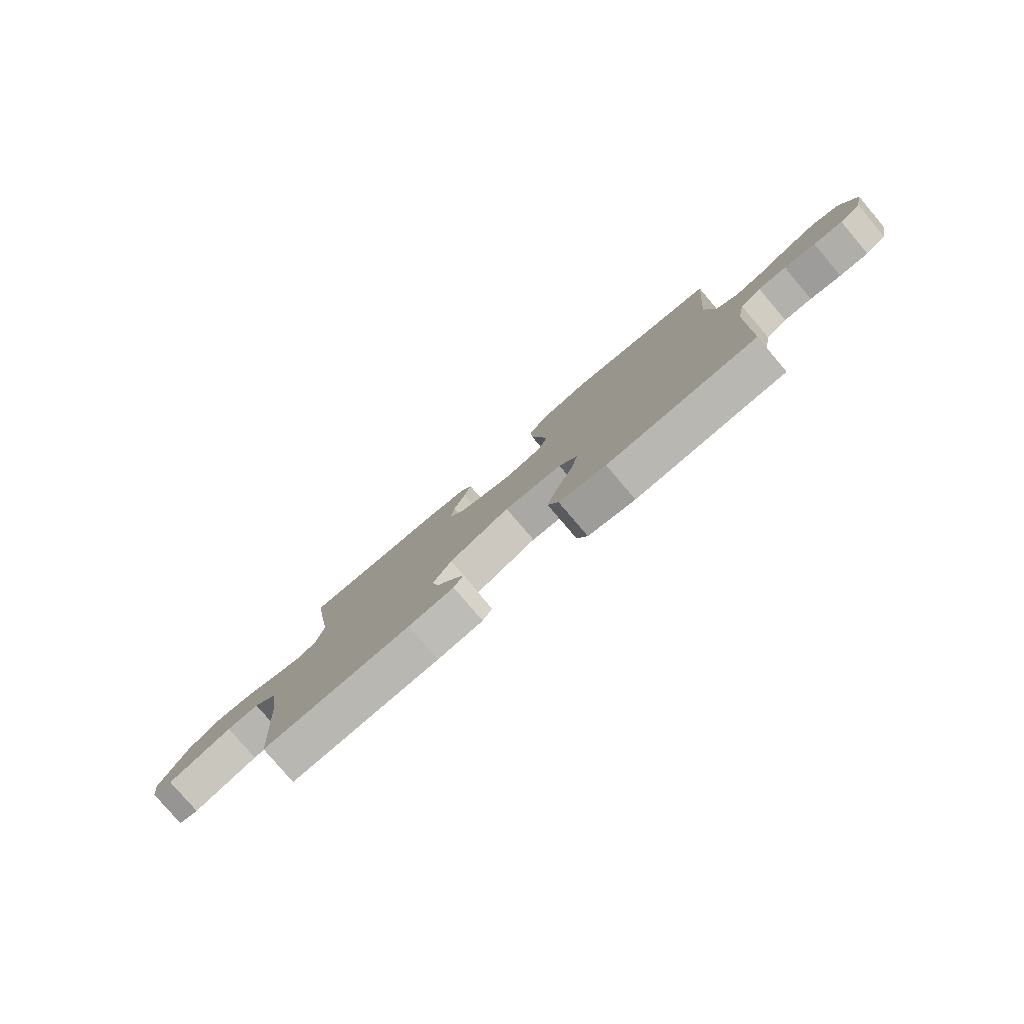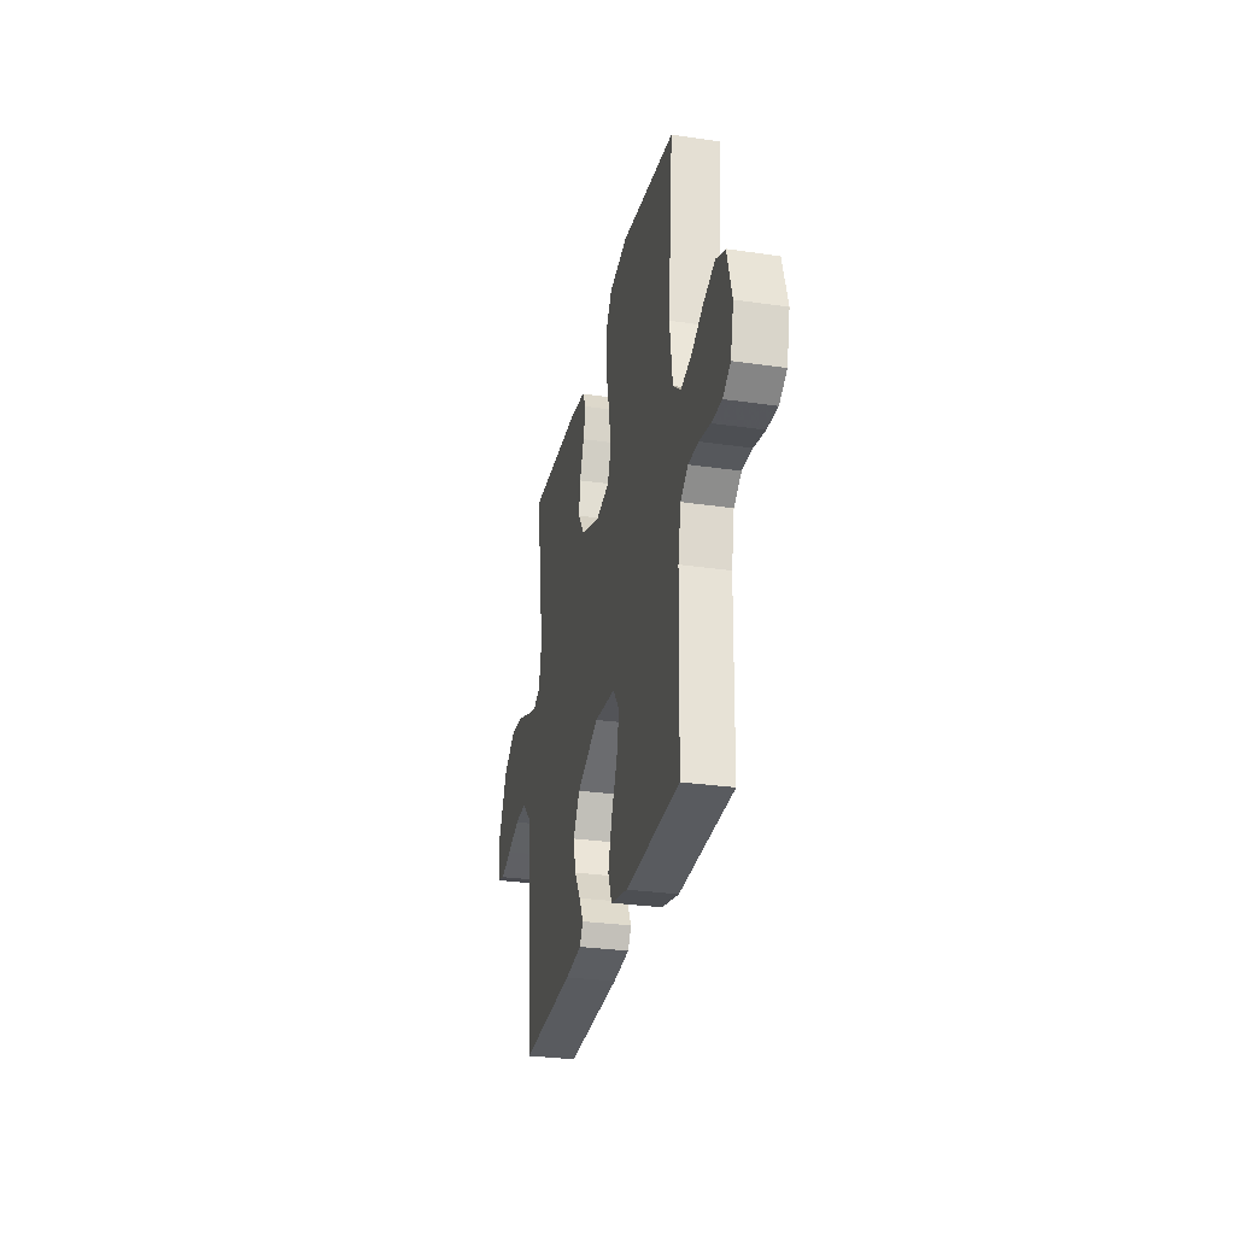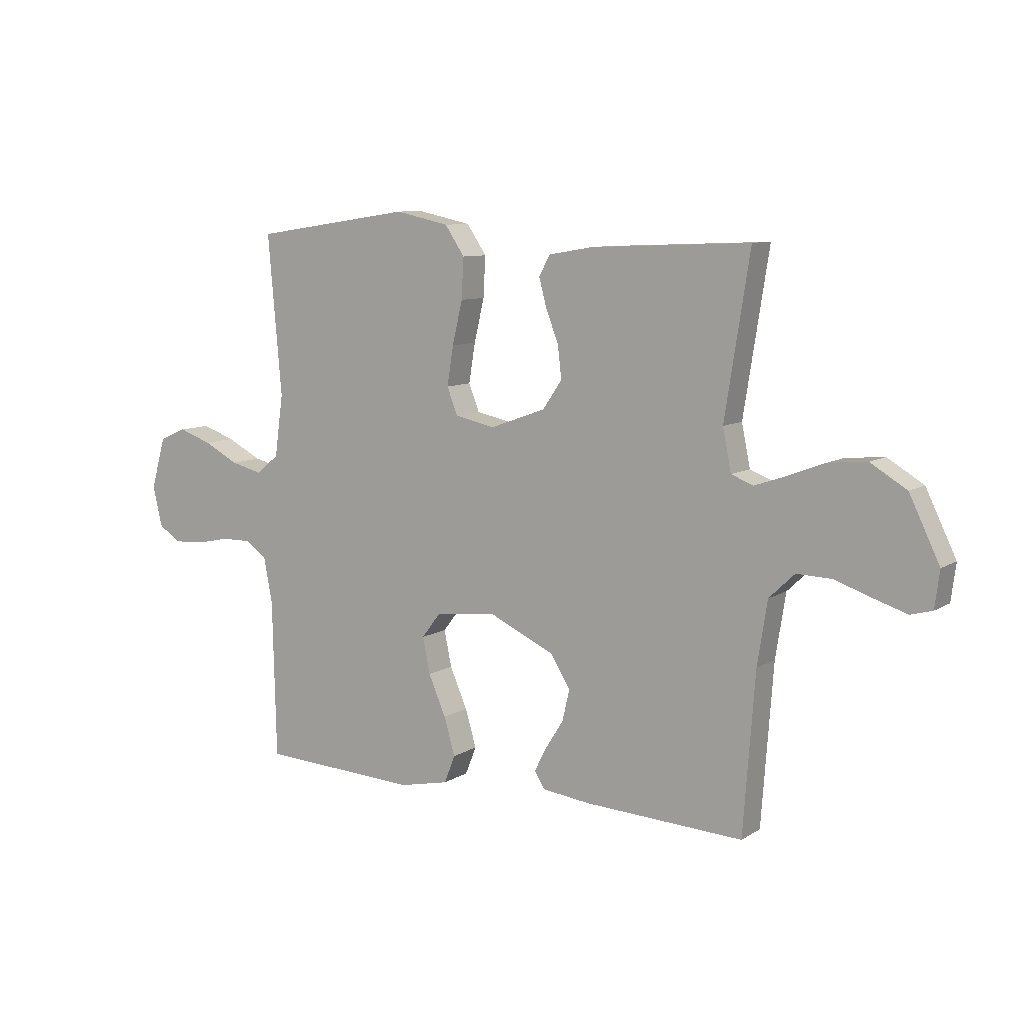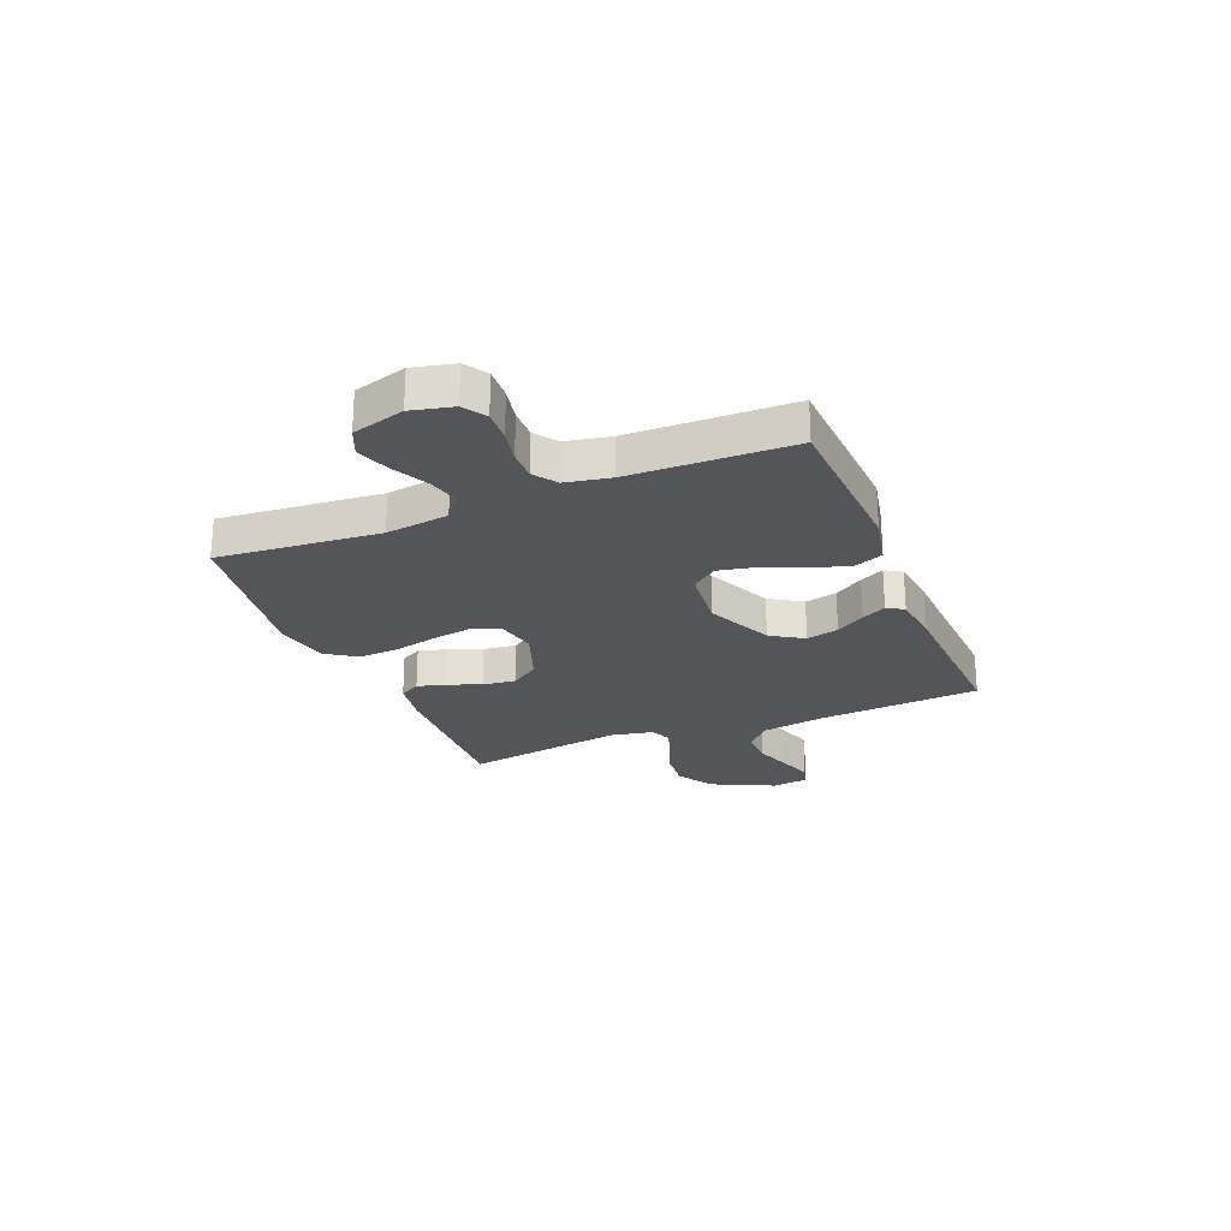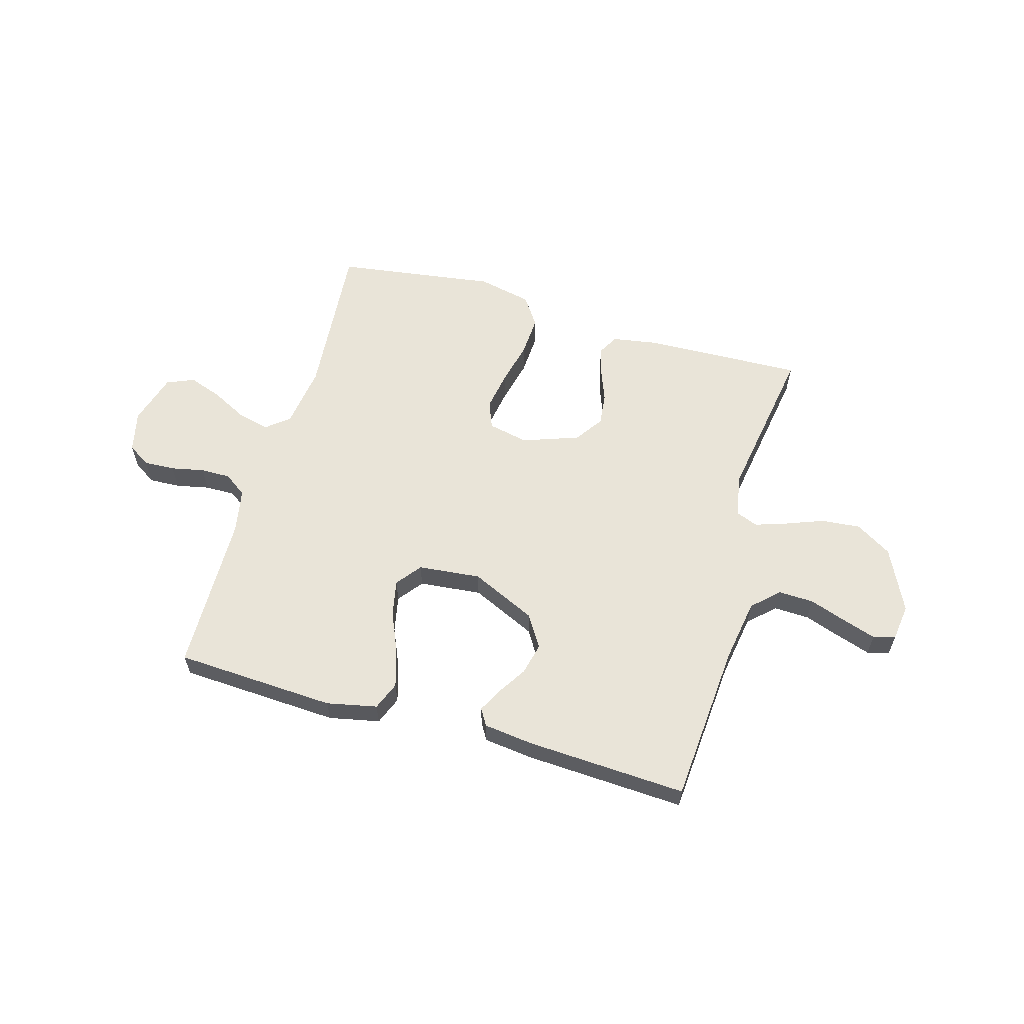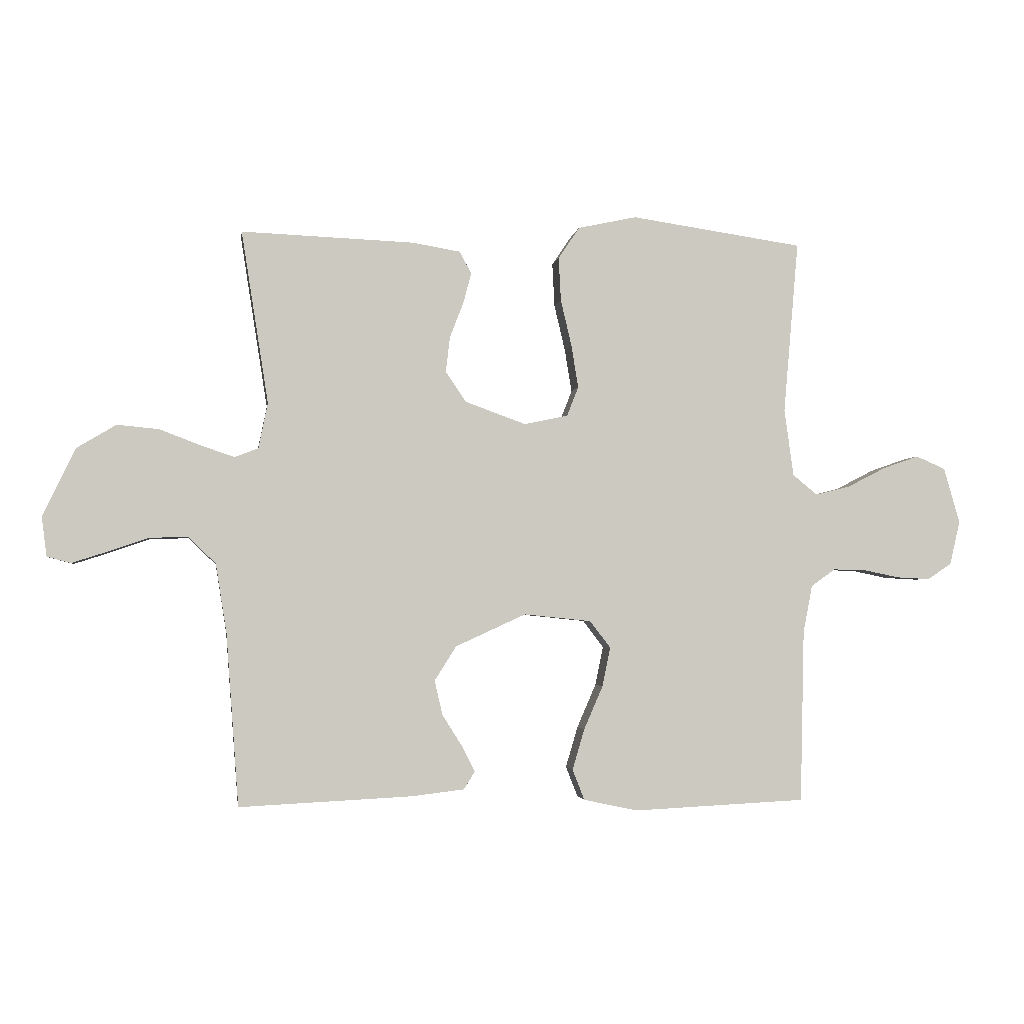
<metadata>
{"format":"obj","ext":"obj","renderer":"f3d","projection":"perspective","resolution":1024,"background":"white","views":[{"elev":-79.8,"azim":40.4,"up":"+Z"},{"elev":-29.2,"azim":77.8,"up":"+Z"},{"elev":9.0,"azim":-147.4,"up":"+Z"},{"elev":-24.6,"azim":112.2,"up":"+Y"},{"elev":59.8,"azim":-163.8,"up":"+Y"},{"elev":-2.7,"azim":-8.2,"up":"+Z"}]}
</metadata>
<code>
v -0.5 0.07 0.5
v -0.2 0.07 0.488
v -0.117 0.07 0.474
v -0.096 0.07 0.436
v -0.11 0.07 0.383
v -0.134 0.07 0.321
v -0.141 0.07 0.26
v -0.105 0.07 0.207
v 0 0.07 0.169
v 0.076 0.07 0.185
v 0.096 0.07 0.236
v 0.084 0.07 0.31
v 0.065 0.07 0.391
v 0.061 0.07 0.467
v 0.098 0.07 0.522
v 0.2 0.07 0.544
v 0.5 0.07 0.5
v 0.474 0.07 0.2
v 0.49 0.07 0.083
v 0.533 0.07 0.048
v 0.593 0.07 0.063
v 0.659 0.07 0.097
v 0.722 0.07 0.119
v 0.773 0.07 0.097
v 0.801 0.07 0
v 0.783 0.07 -0.077
v 0.741 0.07 -0.104
v 0.683 0.07 -0.101
v 0.621 0.07 -0.088
v 0.565 0.07 -0.087
v 0.523 0.07 -0.117
v 0.507 0.07 -0.2
v 0.5 0.07 -0.5
v 0.2 0.07 -0.515
v 0.106 0.07 -0.495
v 0.085 0.07 -0.442
v 0.106 0.07 -0.371
v 0.139 0.07 -0.295
v 0.153 0.07 -0.227
v 0.117 0.07 -0.18
v 0 0.07 -0.168
v -0.122 0.07 -0.224
v -0.16 0.07 -0.284
v -0.146 0.07 -0.344
v -0.112 0.07 -0.398
v -0.089 0.07 -0.443
v -0.108 0.07 -0.474
v -0.2 0.07 -0.485
v -0.5 0.07 -0.5
v -0.522 0.07 -0.2
v -0.541 0.07 -0.08
v -0.589 0.07 -0.034
v -0.655 0.07 -0.036
v -0.725 0.07 -0.06
v -0.787 0.07 -0.08
v -0.828 0.07 -0.069
v -0.837 0.07 0
v -0.78 0.07 0.118
v -0.712 0.07 0.159
v -0.639 0.07 0.152
v -0.569 0.07 0.125
v -0.51 0.07 0.105
v -0.469 0.07 0.121
v -0.453 0.07 0.2
v -0.5 0 0.5
v -0.2 0 0.488
v -0.117 0 0.474
v -0.096 0 0.436
v -0.11 0 0.383
v -0.134 0 0.321
v -0.141 0 0.26
v -0.105 0 0.207
v 0 0 0.169
v 0.076 0 0.185
v 0.096 0 0.236
v 0.084 0 0.31
v 0.065 0 0.391
v 0.061 0 0.467
v 0.098 0 0.522
v 0.2 0 0.544
v 0.5 0 0.5
v 0.474 0 0.2
v 0.49 0 0.083
v 0.533 0 0.048
v 0.593 0 0.063
v 0.659 0 0.097
v 0.722 0 0.119
v 0.773 0 0.097
v 0.801 0 0
v 0.783 0 -0.077
v 0.741 0 -0.104
v 0.683 0 -0.101
v 0.621 0 -0.088
v 0.565 0 -0.087
v 0.523 0 -0.117
v 0.507 0 -0.2
v 0.5 0 -0.5
v 0.2 0 -0.515
v 0.106 0 -0.495
v 0.085 0 -0.442
v 0.106 0 -0.371
v 0.139 0 -0.295
v 0.153 0 -0.227
v 0.117 0 -0.18
v 0 0 -0.168
v -0.122 0 -0.224
v -0.16 0 -0.284
v -0.146 0 -0.344
v -0.112 0 -0.398
v -0.089 0 -0.443
v -0.108 0 -0.474
v -0.2 0 -0.485
v -0.5 0 -0.5
v -0.522 0 -0.2
v -0.541 0 -0.08
v -0.589 0 -0.034
v -0.655 0 -0.036
v -0.725 0 -0.06
v -0.787 0 -0.08
v -0.828 0 -0.069
v -0.837 0 0
v -0.78 0 0.118
v -0.712 0 0.159
v -0.639 0 0.152
v -0.569 0 0.125
v -0.51 0 0.105
v -0.469 0 0.121
v -0.453 0 0.2
f 58 59 60 61
f 58 61 62
f 57 58 62
f 56 57 62
f 53 54 55 56
f 53 56 62 63
f 47 48 49 50
f 47 50 51
f 44 45 46 47
f 44 47 51 52
f 35 36 37 38
f 35 38 39
f 32 33 34 35
f 31 32 35 39
f 30 31 39 40
f 26 27 28 29
f 26 29 30
f 25 26 30
f 21 22 23 24
f 20 21 24 25
f 15 16 17 18
f 15 18 19
f 12 13 14 15
f 11 12 15 19
f 10 11 19 20
f 3 4 5 6
f 3 6 7
f 64 1 2 3
f 63 64 3 7
f 52 53 63 7
f 43 44 52
f 42 43 52 7
f 25 30 40 41
f 20 25 41
f 9 10 20 41
f 8 9 41 42
f 7 8 42
f 125 124 123 122
f 126 125 122
f 126 122 121
f 126 121 120
f 120 119 118 117
f 127 126 120 117
f 114 113 112 111
f 115 114 111
f 111 110 109 108
f 116 115 111 108
f 102 101 100 99
f 103 102 99
f 99 98 97 96
f 103 99 96 95
f 104 103 95 94
f 93 92 91 90
f 94 93 90
f 94 90 89
f 88 87 86 85
f 89 88 85 84
f 82 81 80 79
f 83 82 79
f 79 78 77 76
f 83 79 76 75
f 84 83 75 74
f 70 69 68 67
f 71 70 67
f 67 66 65 128
f 71 67 128 127
f 71 127 117 116
f 116 108 107
f 71 116 107 106
f 105 104 94 89
f 105 89 84
f 105 84 74 73
f 106 105 73 72
f 106 72 71
f 1 65 66 2
f 2 66 67 3
f 3 67 68 4
f 4 68 69 5
f 5 69 70 6
f 6 70 71 7
f 7 71 72 8
f 8 72 73 9
f 9 73 74 10
f 10 74 75 11
f 11 75 76 12
f 12 76 77 13
f 13 77 78 14
f 14 78 79 15
f 15 79 80 16
f 16 80 81 17
f 17 81 82 18
f 18 82 83 19
f 19 83 84 20
f 20 84 85 21
f 21 85 86 22
f 22 86 87 23
f 23 87 88 24
f 24 88 89 25
f 25 89 90 26
f 26 90 91 27
f 27 91 92 28
f 28 92 93 29
f 29 93 94 30
f 30 94 95 31
f 31 95 96 32
f 32 96 97 33
f 33 97 98 34
f 34 98 99 35
f 35 99 100 36
f 36 100 101 37
f 37 101 102 38
f 38 102 103 39
f 39 103 104 40
f 40 104 105 41
f 41 105 106 42
f 42 106 107 43
f 43 107 108 44
f 44 108 109 45
f 45 109 110 46
f 46 110 111 47
f 47 111 112 48
f 48 112 113 49
f 49 113 114 50
f 50 114 115 51
f 51 115 116 52
f 52 116 117 53
f 53 117 118 54
f 54 118 119 55
f 55 119 120 56
f 56 120 121 57
f 57 121 122 58
f 58 122 123 59
f 59 123 124 60
f 60 124 125 61
f 61 125 126 62
f 62 126 127 63
f 63 127 128 64
f 64 128 65 1

</code>
